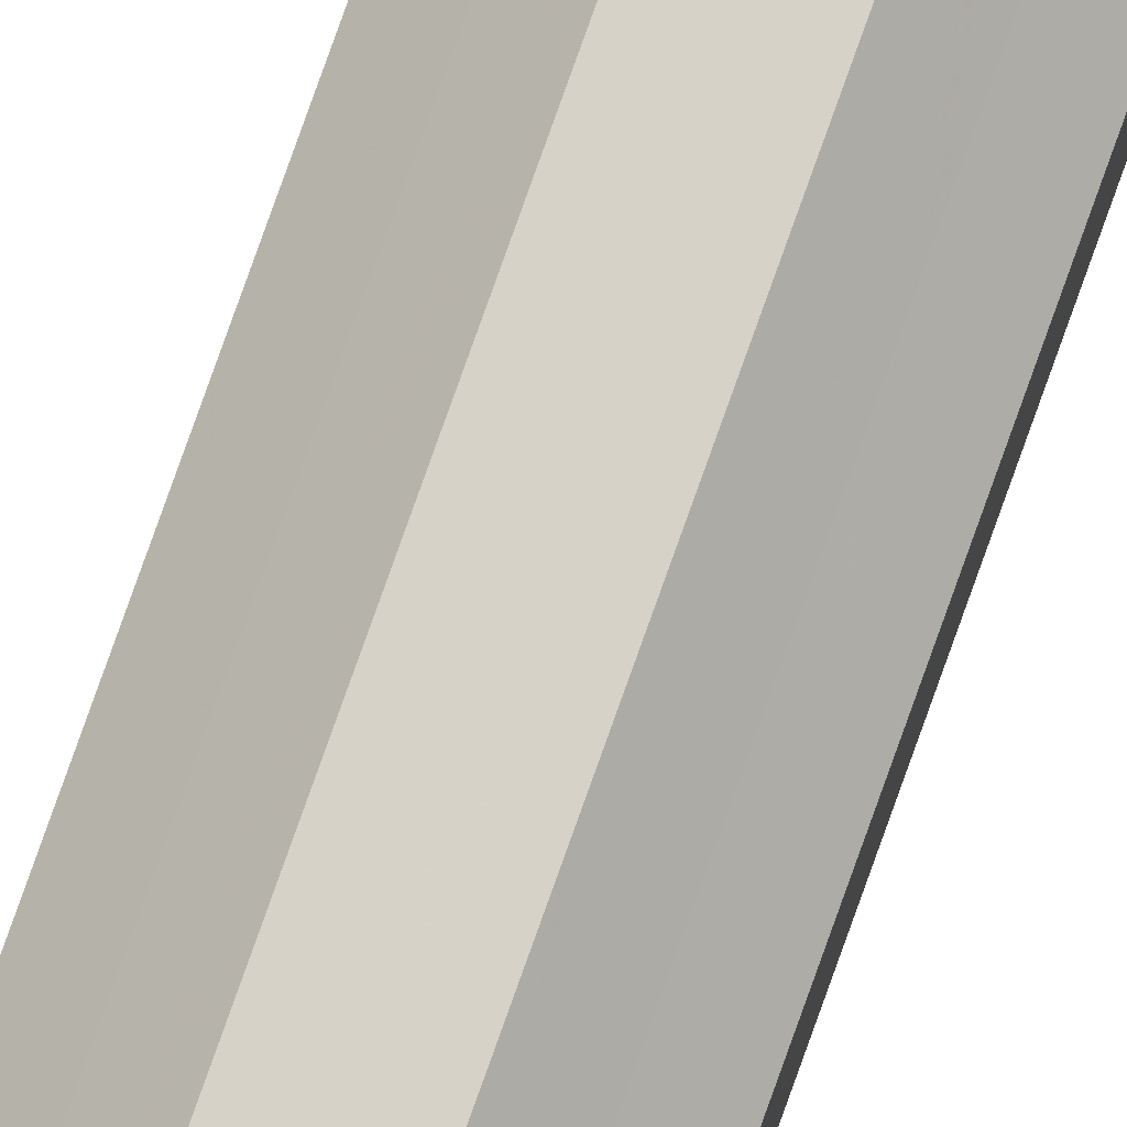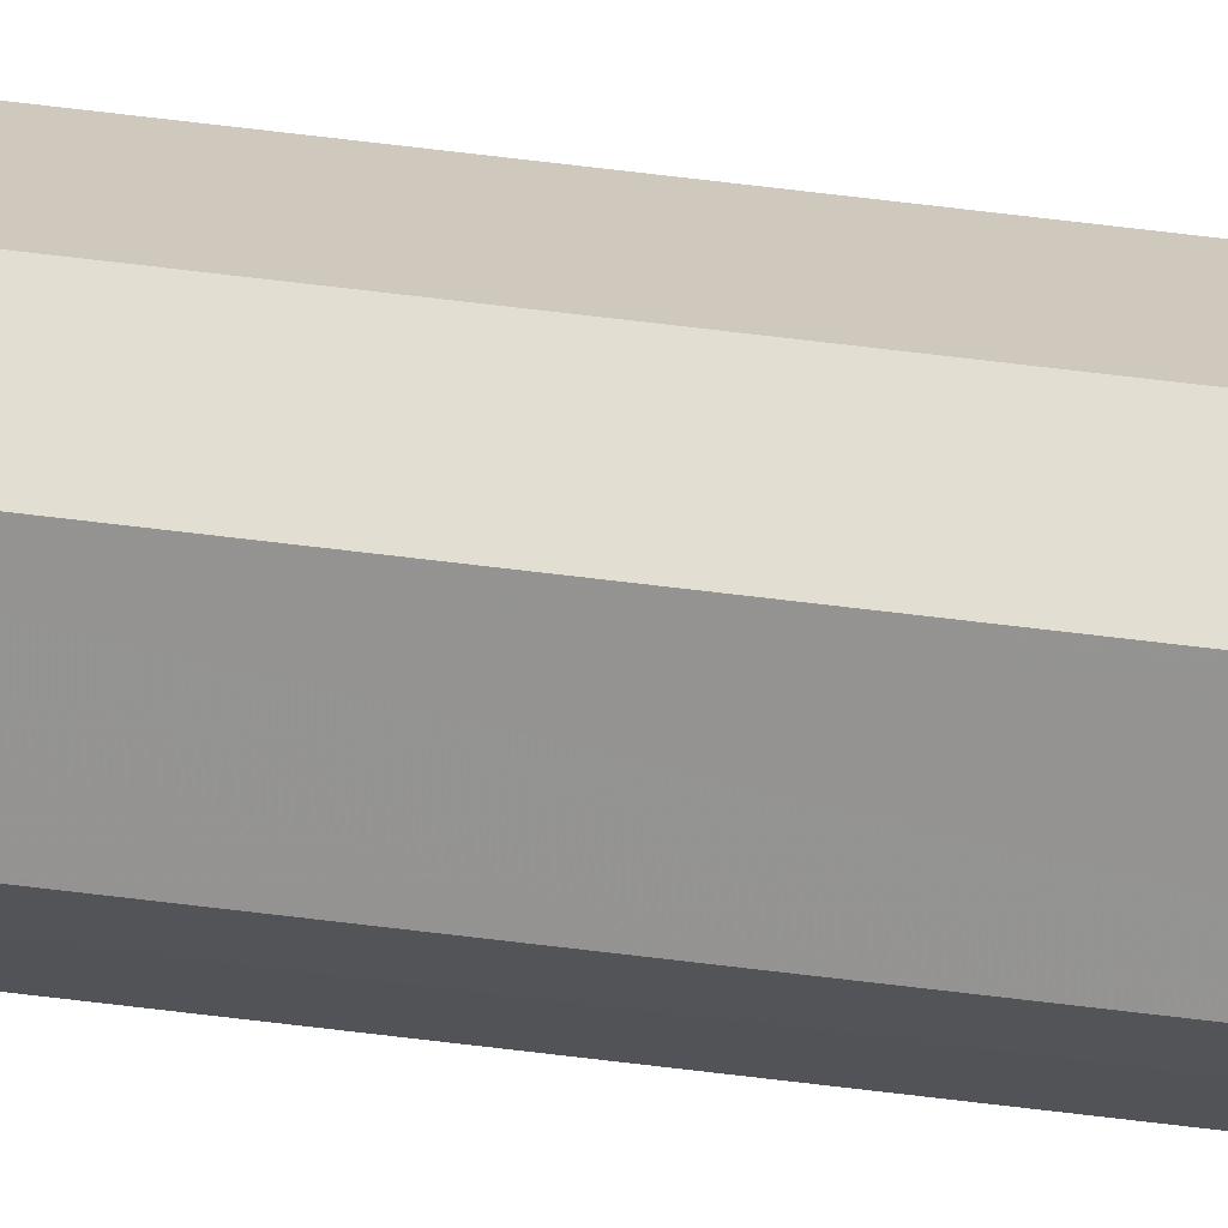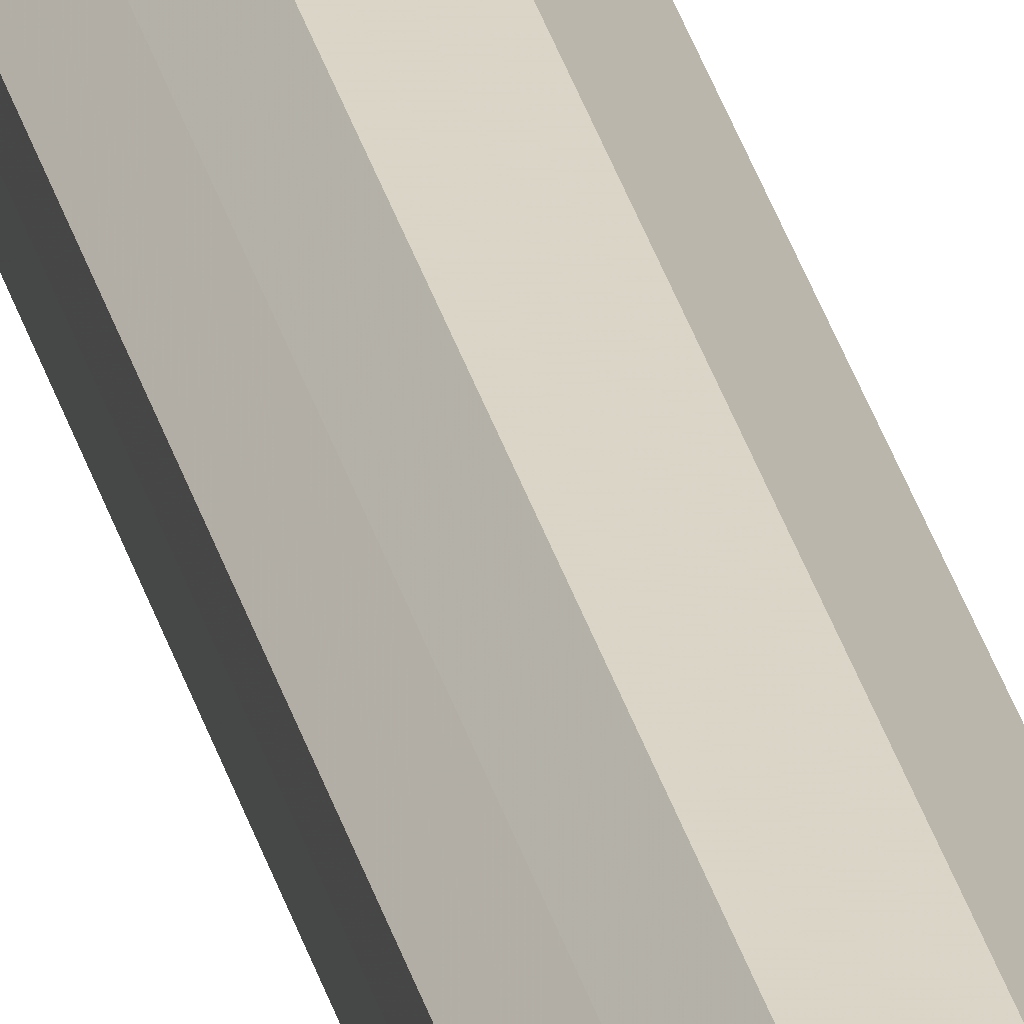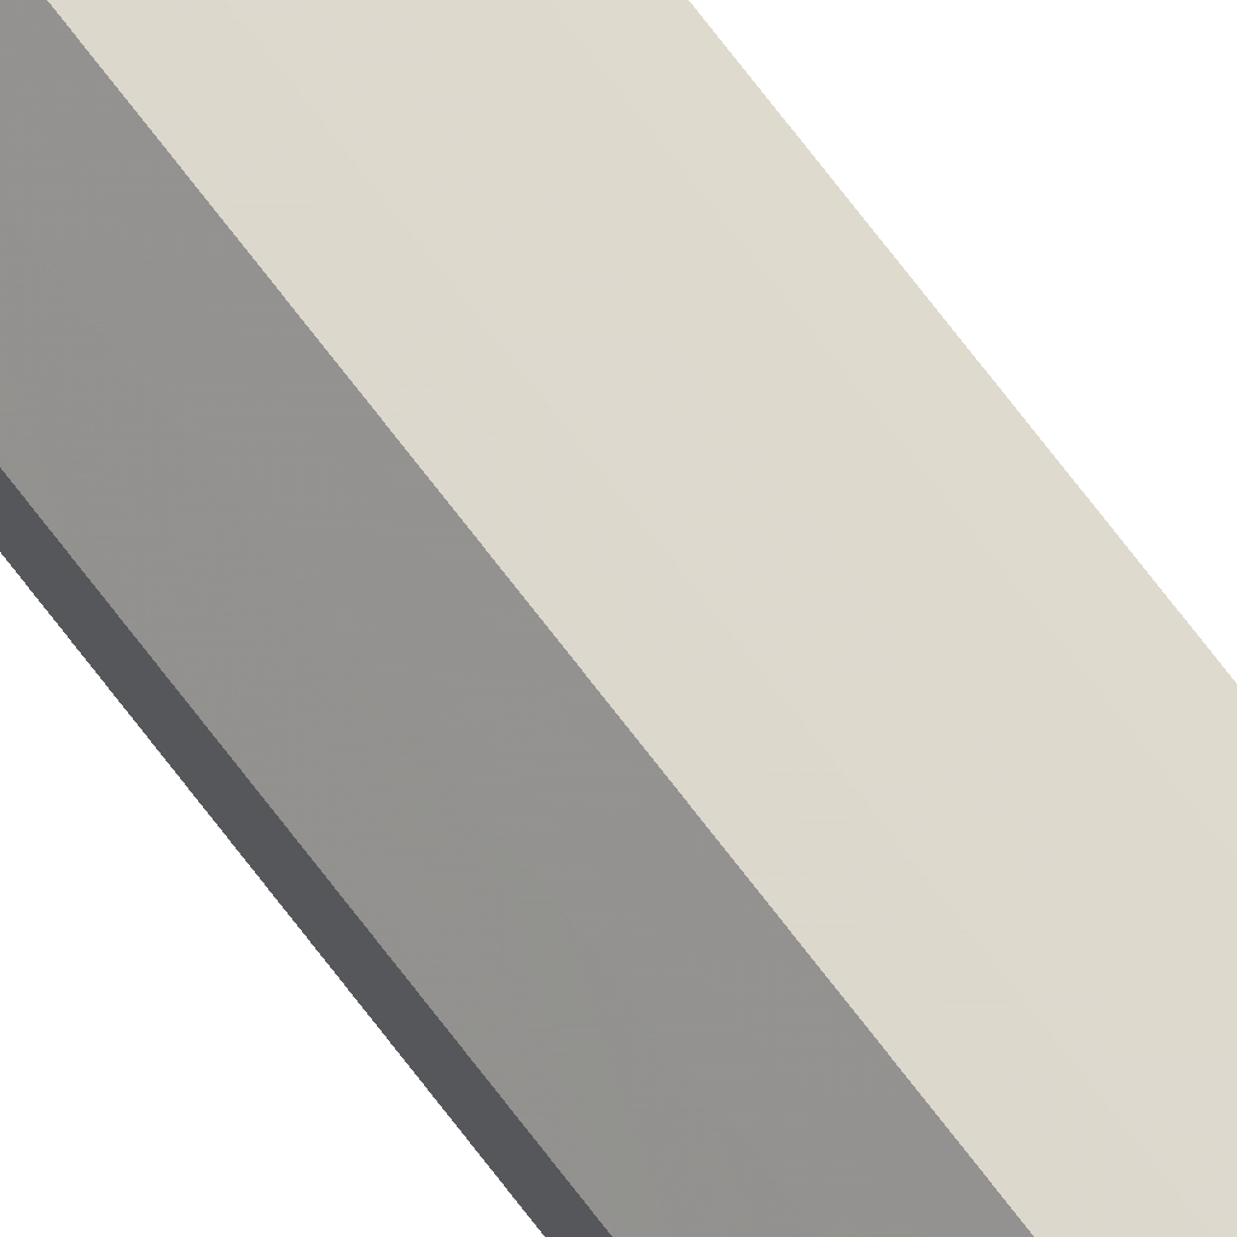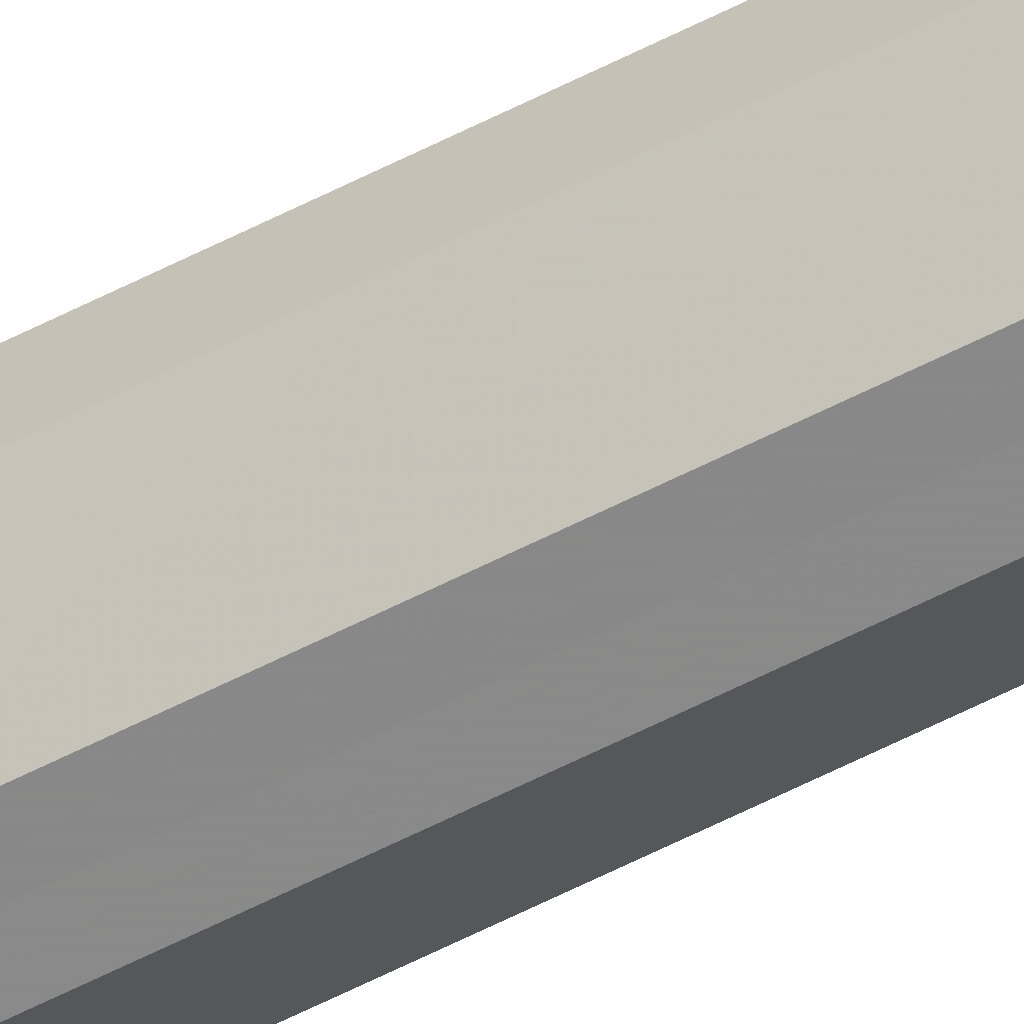
<metadata>
{"format":"obj","ext":"obj","renderer":"f3d","projection":"perspective","resolution":1024,"background":"white","views":[{"elev":77.6,"azim":-160.5,"up":"+Y"},{"elev":67.3,"azim":-83.0,"up":"+Y"},{"elev":29.0,"azim":167.2,"up":"+Y"},{"elev":71.9,"azim":142.8,"up":"+Y"},{"elev":-63.1,"azim":117.1,"up":"+Y"}]}
</metadata>
<code>
o 5286
v 2159 1898 14.26
v 2159 1898 14.26
v 2159 1898 16.25
v 2159 1898 14.26
v 2159 1898 16.25
v 2159 1898 14.26
v 2159 1898 16.25
v 2159 1898 14.26
v 2159 1898 16.25
v 2159 1898 14.26
v 2159 1898 16.25
v 2159 1898 14.26
v 2159 1898 16.25
v 2159 1898 14.26
v 2159 1898 16.25
v 2159 1898 14.26
v 2159 1898 16.25
v 2159 1898 14.26
v 2159 1898 16.25
v 2159 1898 14.26
v 2159 1898 16.25
v 2159 1898 14.26
v 2159 1898 16.25
v 2159 1898 14.26
v 2159 1898 16.25
v 2159 1898 14.26
v 2159 1898 16.25
v 2159 1898 14.26
v 2159 1898 16.25
v 2159 1898 14.26
v 2159 1898 16.25
v 2159 1898 16.25
v 2159 1898 16.25
v 2159 1898 14.26
v 2159 1898 16.25
v 2159 1898 14.26
v 2159 1898 16.25
v 2159 1898 16.25
v 2159 1898 14.26
v 2159 1898 16.25
v 2159 1898 14.26
v 2159 1898 14.26
v 2159 1898 16.25
v 2159 1898 16.25
v 2159 1898 14.26
v 2159 1898 16.25
v 2159 1898 14.26
v 2159 1898 14.26
v 2159 1898 16.25
v 2159 1898 16.25
v 2159 1898 14.26
v 2159 1898 16.25
v 2159 1898 14.26
v 2159 1898 14.26
v 2159 1898 16.25
v 2159 1898 16.25
v 2159 1898 14.26
v 2159 1898 16.25
v 2159 1898 14.26
v 2159 1898 14.26
v 2159 1898 16.25
v 2159 1898 16.25
v 2159 1898 14.26
v 2159 1898 14.26
v 2159 1898 14.26
v 2159 1898 14.26
v 2159 1898 14.26
v 2159 1898 14.26
v 2159 1898 14.26
v 2159 1898 14.26
v 2159 1898 14.26
v 2159 1898 14.26
v 2159 1898 14.26
v 2159 1898 14.26
v 2159 1898 14.26
v 2159 1898 14.26
v 2159 1898 14.26
v 2159 1898 14.26
v 2159 1898 14.26
v 2159 1898 14.26
v 2159 1898 14.26
v 2159 1898 16.25
v 2159 1898 16.25
v 2159 1898 16.25
v 2159 1898 16.25
v 2159 1898 16.25
v 2159 1898 16.25
v 2159 1898 16.25
v 2159 1898 16.25
v 2159 1898 16.25
v 2159 1898 16.25
v 2159 1898 16.25
v 2159 1898 16.25
v 2159 1898 16.25
v 2159 1898 16.25
v 2159 1898 16.25
v 2159 1898 16.25
v 2159 1898 16.25
f 1 2 3
f 2 4 5
f 6 1 7
f 4 8 9
f 10 6 11
f 8 12 13
f 14 10 15
f 12 16 17
f 18 14 19
f 16 20 21
f 22 18 23
f 20 24 25
f 26 22 27
f 24 28 29
f 30 26 31
f 28 30 32
f 33 34 35
f 35 36 37
f 38 39 33
f 40 41 38
f 37 42 43
f 44 45 40
f 46 47 44
f 43 48 49
f 50 51 46
f 52 53 50
f 49 54 55
f 56 57 52
f 58 59 56
f 55 60 61
f 62 63 58
f 61 64 62
f 65 66 67
f 65 68 66
f 65 67 69
f 65 70 68
f 65 69 71
f 65 72 70
f 65 71 73
f 65 74 72
f 65 73 75
f 65 76 74
f 65 75 77
f 65 78 76
f 65 77 79
f 65 80 78
f 65 79 81
f 65 81 80
f 82 83 84
f 82 85 83
f 82 84 86
f 82 87 85
f 82 86 88
f 82 89 87
f 82 88 90
f 82 91 89
f 82 90 92
f 82 93 91
f 82 92 94
f 82 95 93
f 82 94 96
f 82 97 95
f 82 96 98
f 82 98 97

</code>
